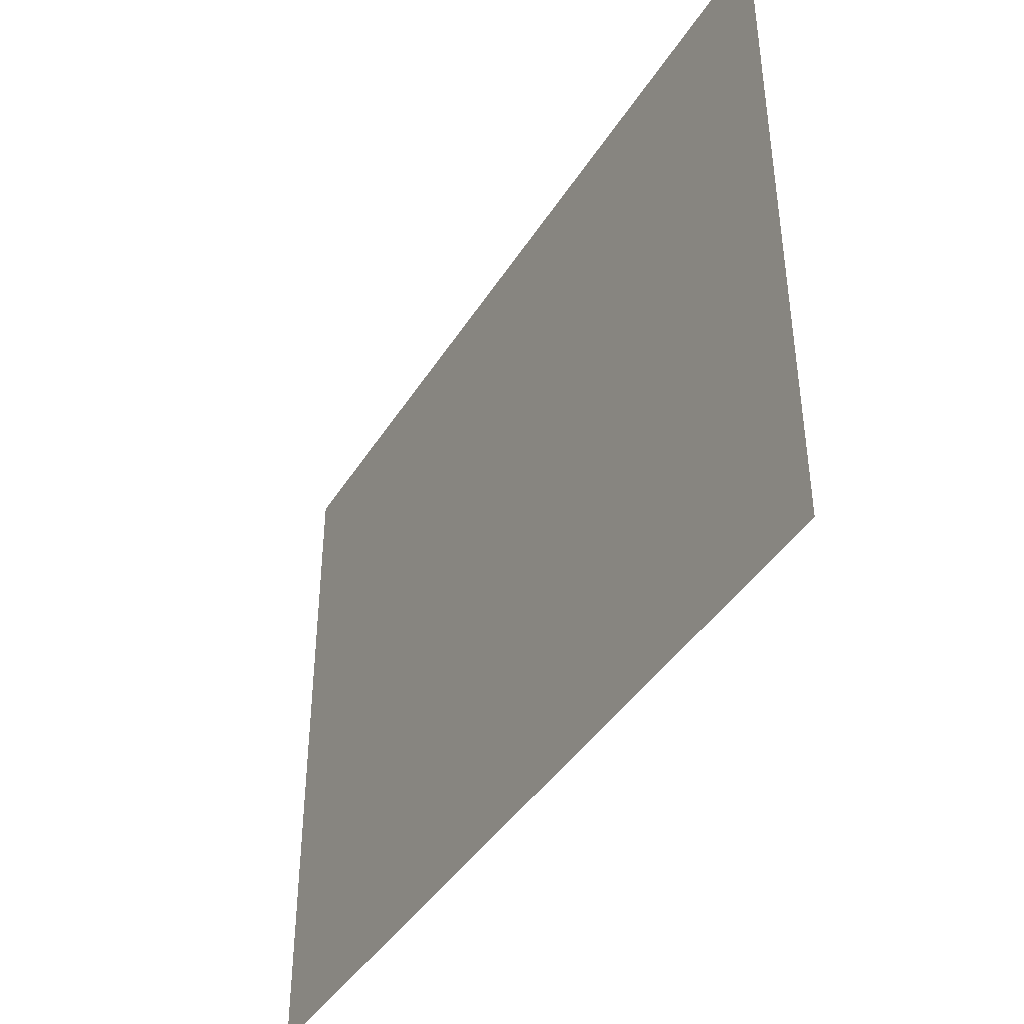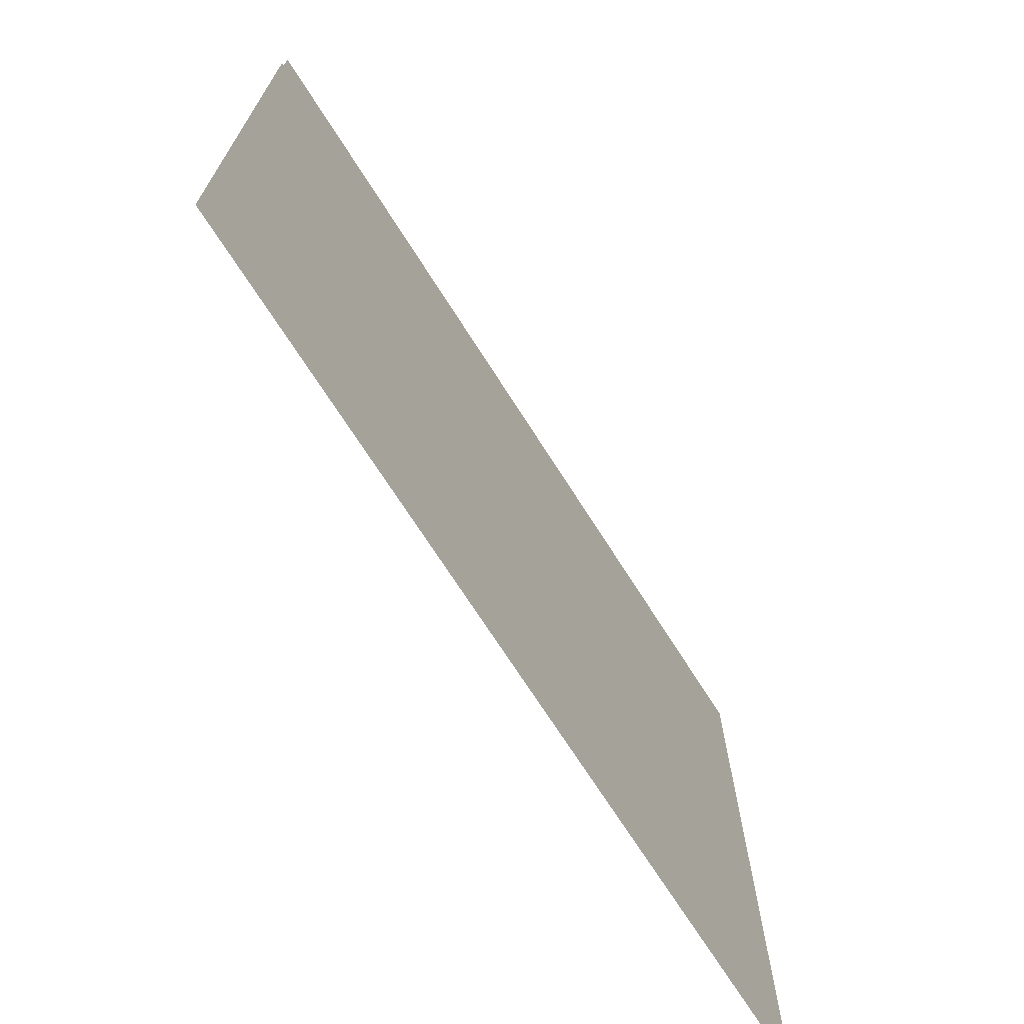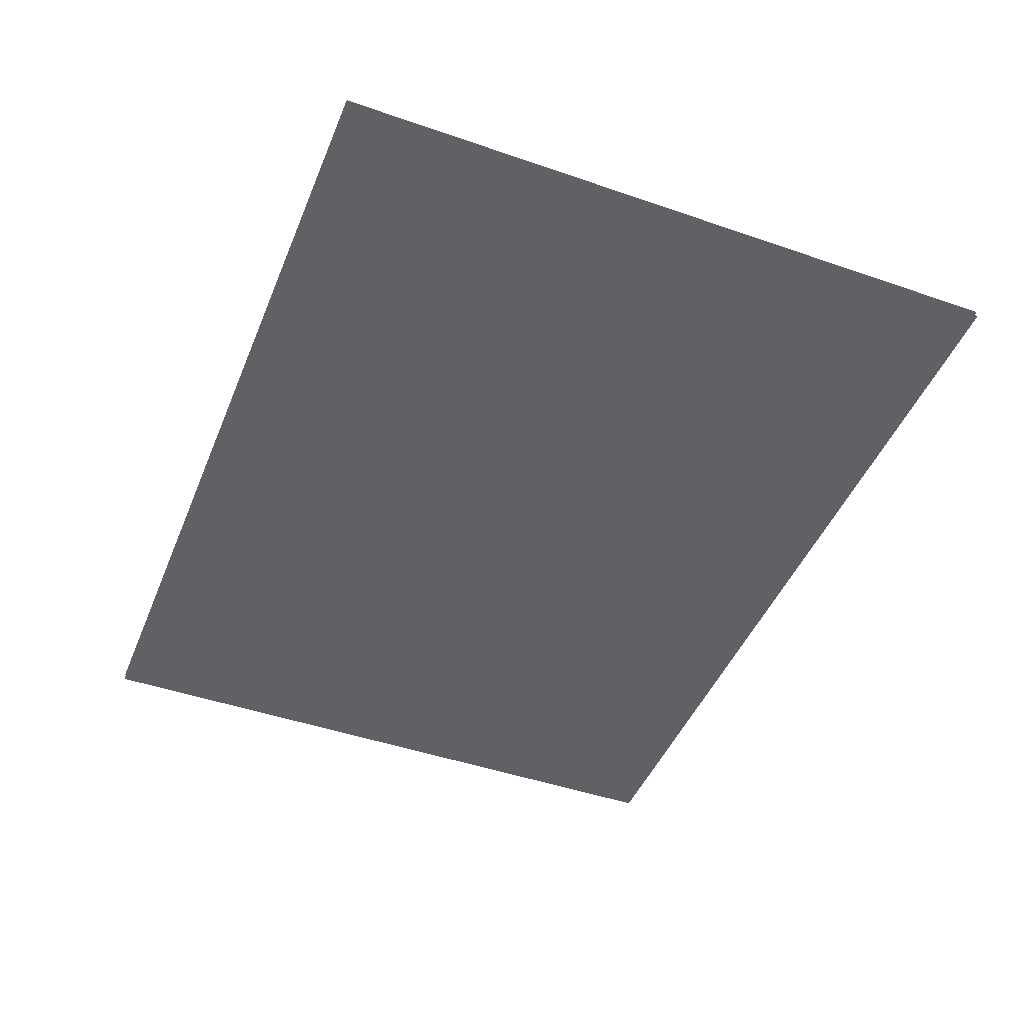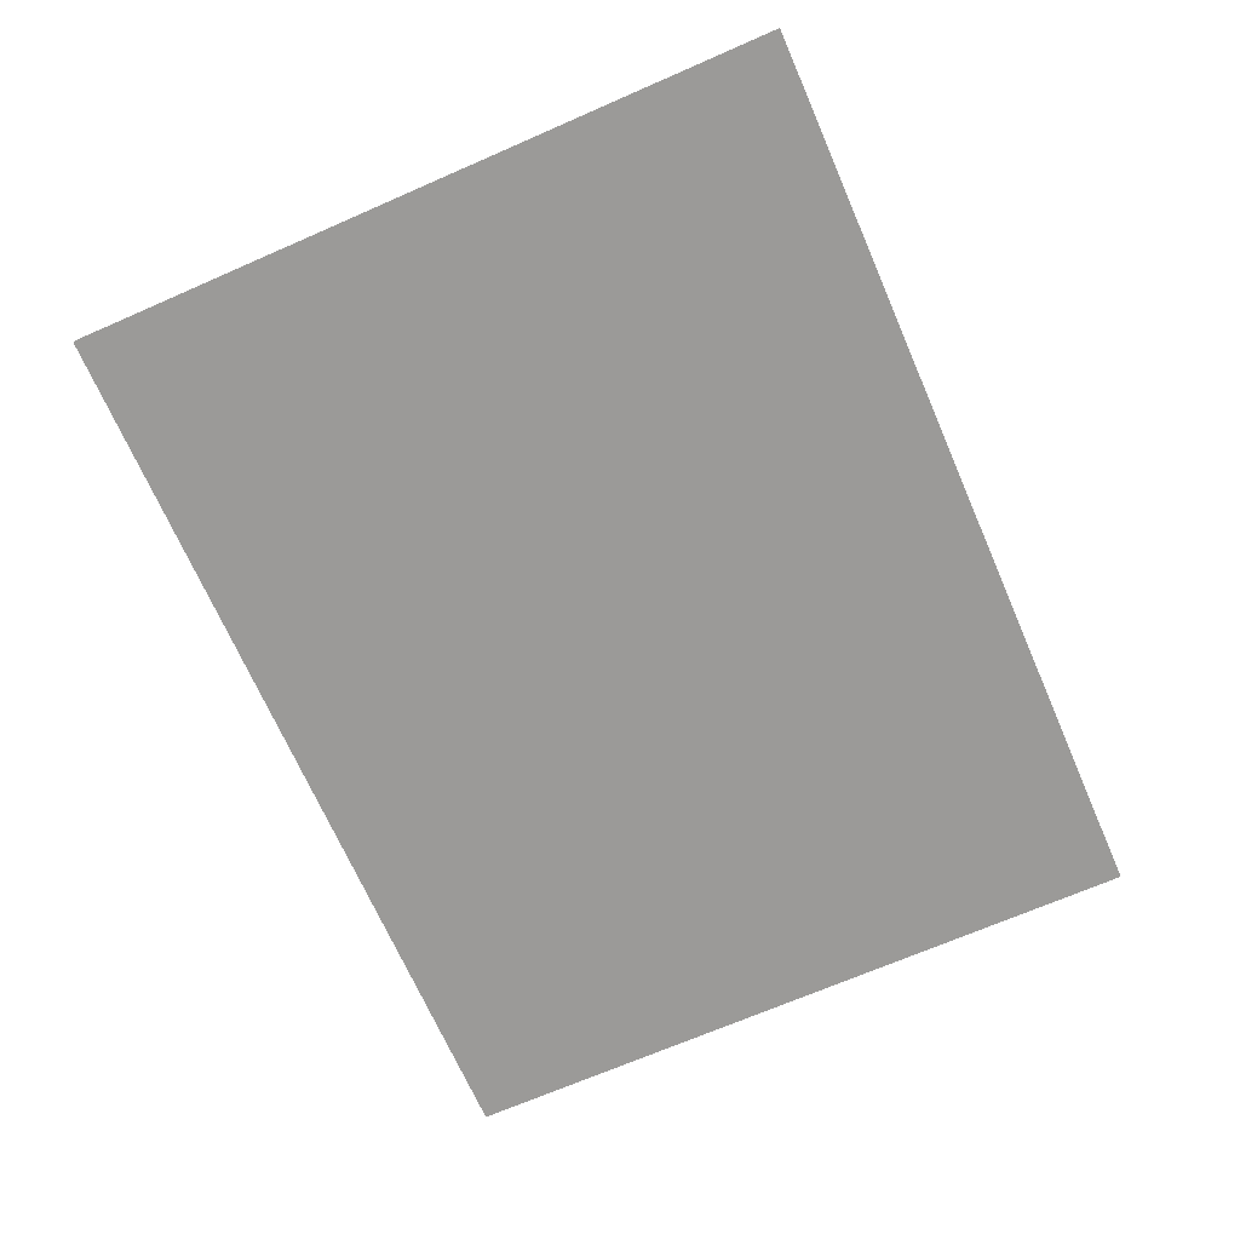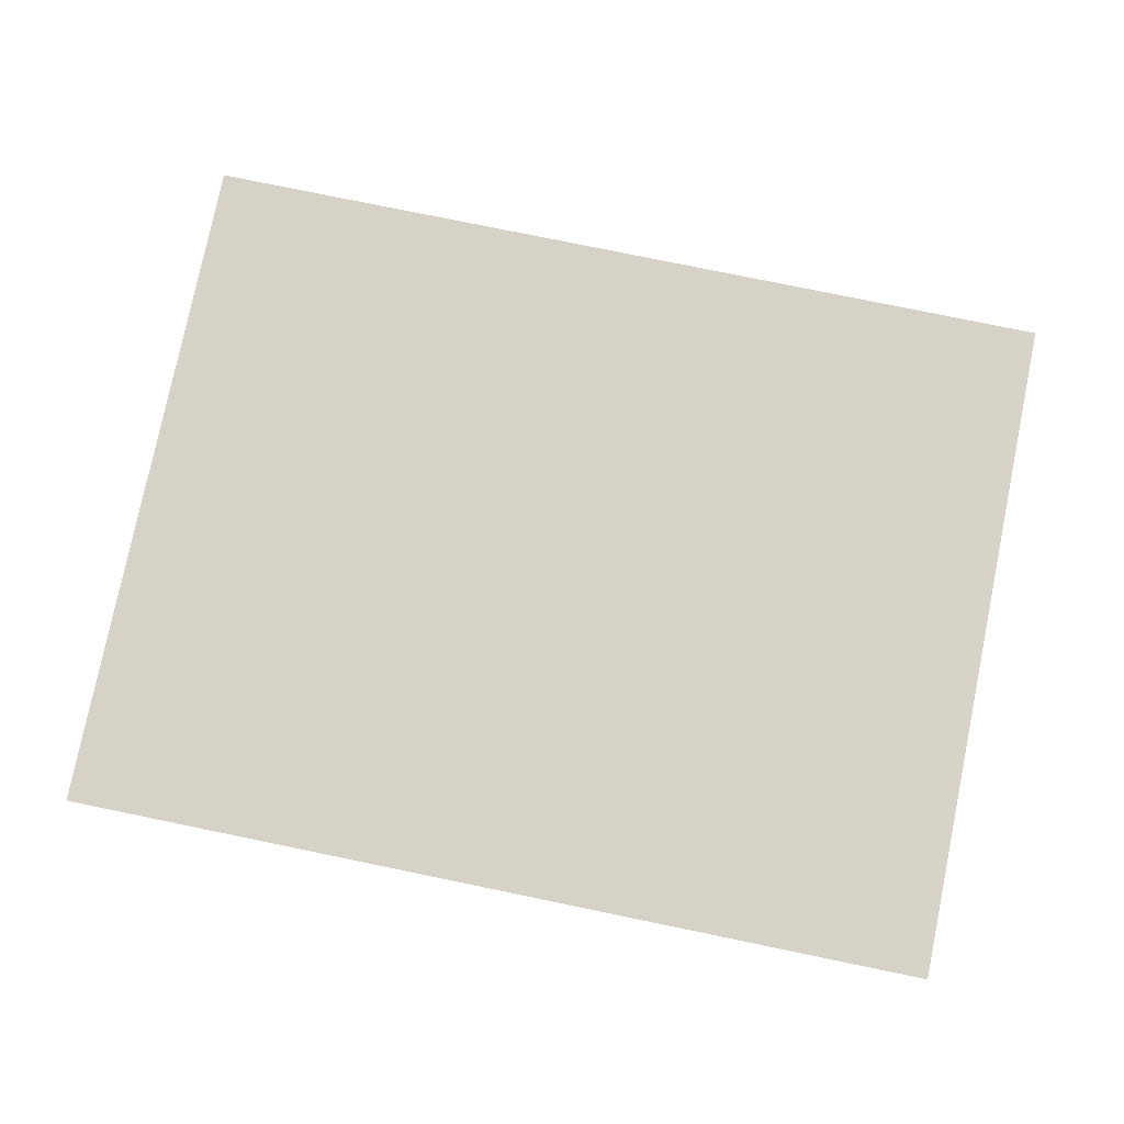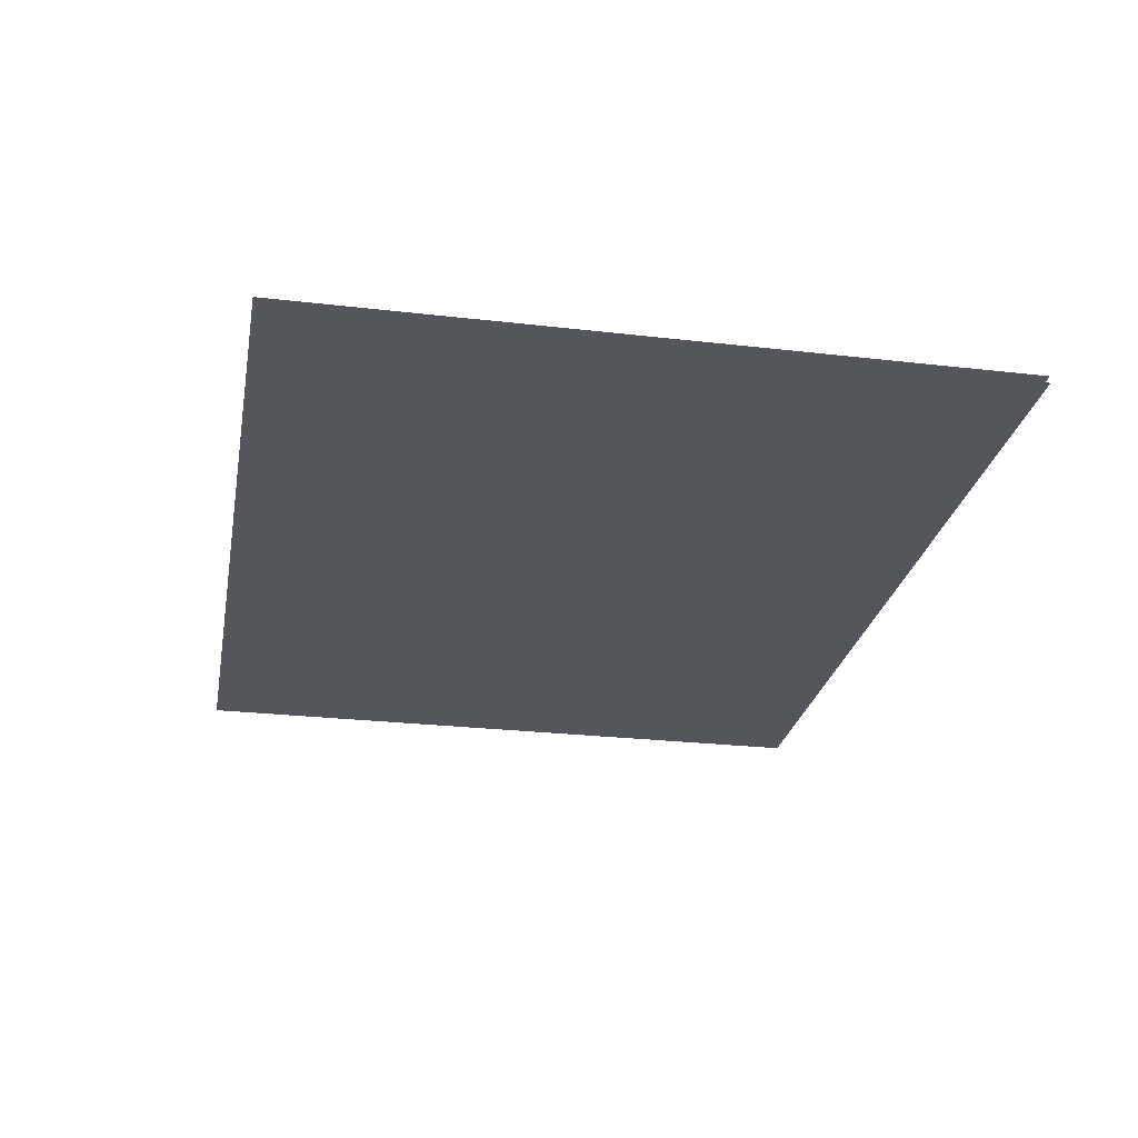
<metadata>
{"format":"obj","ext":"obj","renderer":"f3d","projection":"perspective","resolution":1024,"background":"white","views":[{"elev":-41.4,"azim":-119.4,"up":"+Z"},{"elev":-70.0,"azim":-57.7,"up":"+Z"},{"elev":-46.0,"azim":-111.6,"up":"+Y"},{"elev":-69.3,"azim":113.6,"up":"+Y"},{"elev":78.4,"azim":11.6,"up":"+Y"},{"elev":-26.1,"azim":79.6,"up":"+Y"}]}
</metadata>
<code>
o Object.1
v -3.519 -0.0315 3.264
v -3.519 -0.0315 -3.071
v 4.649 -0.0315 -3.071
v 4.649 -0.0315 3.264
v -3.519 0.0315 -3.071
v 4.649 0.0315 -3.071
v 4.649 0.0315 3.264
v -3.519 0.0315 3.264
v -3.519 -0.0315 -3.071
v 4.649 0.0315 -3.071
v 4.649 0.0315 -3.071
v 4.649 -0.0315 -3.071
v 4.649 -0.0315 -3.071
v 4.649 0.0315 3.264
v 4.649 0.0315 3.264
v 4.649 -0.0315 3.264
v 4.649 -0.0315 3.264
v -3.519 0.0315 3.264
v -3.519 0.0315 3.264
v -3.519 0.0315 -3.071
v -3.519 -0.0315 3.264
v -3.519 -0.0315 3.264
v -3.519 0.0315 -3.071
v -3.519 -0.0315 -3.071
f 5 6 2
f 9 10 3
f 11 7 12
f 13 14 4
f 15 8 16
f 17 18 1
f 19 20 21
f 22 23 24
f 1 2 4
f 4 2 3
f 5 8 6
f 6 8 7

</code>
